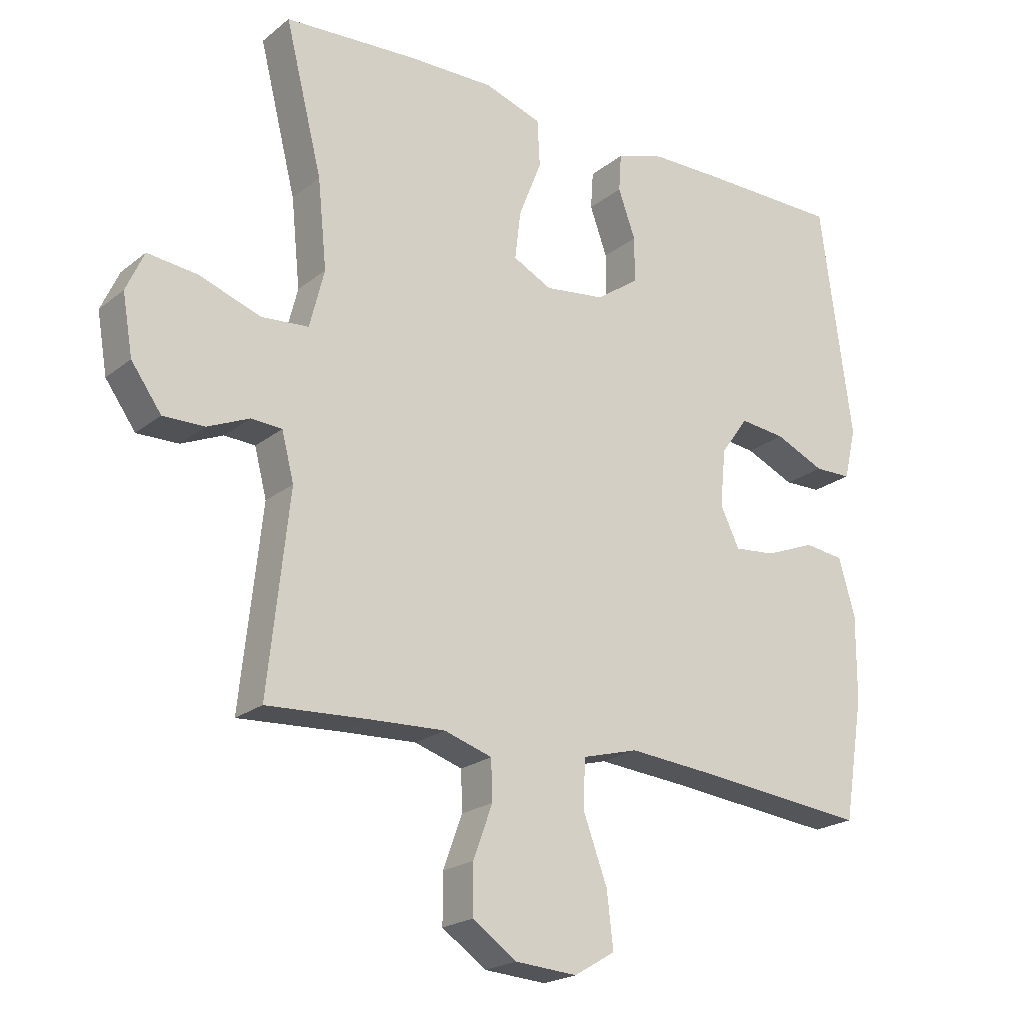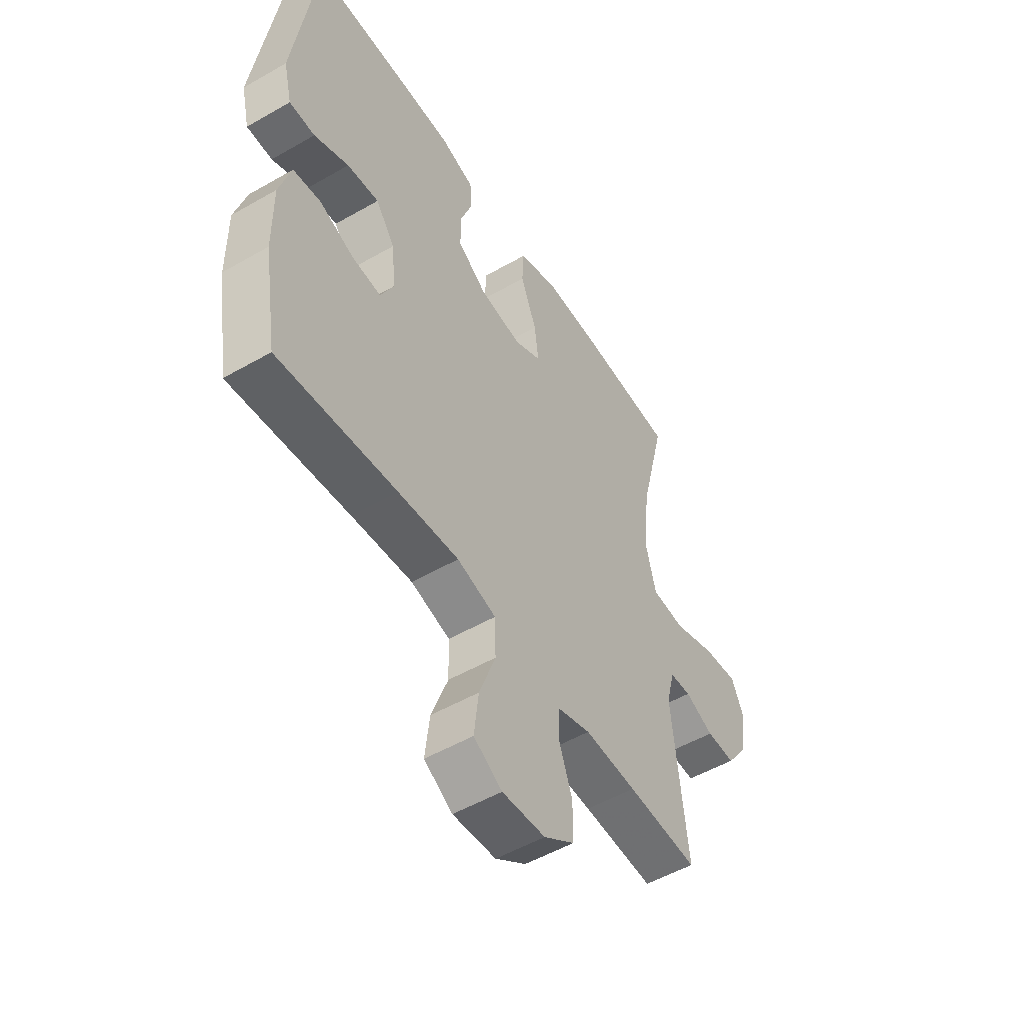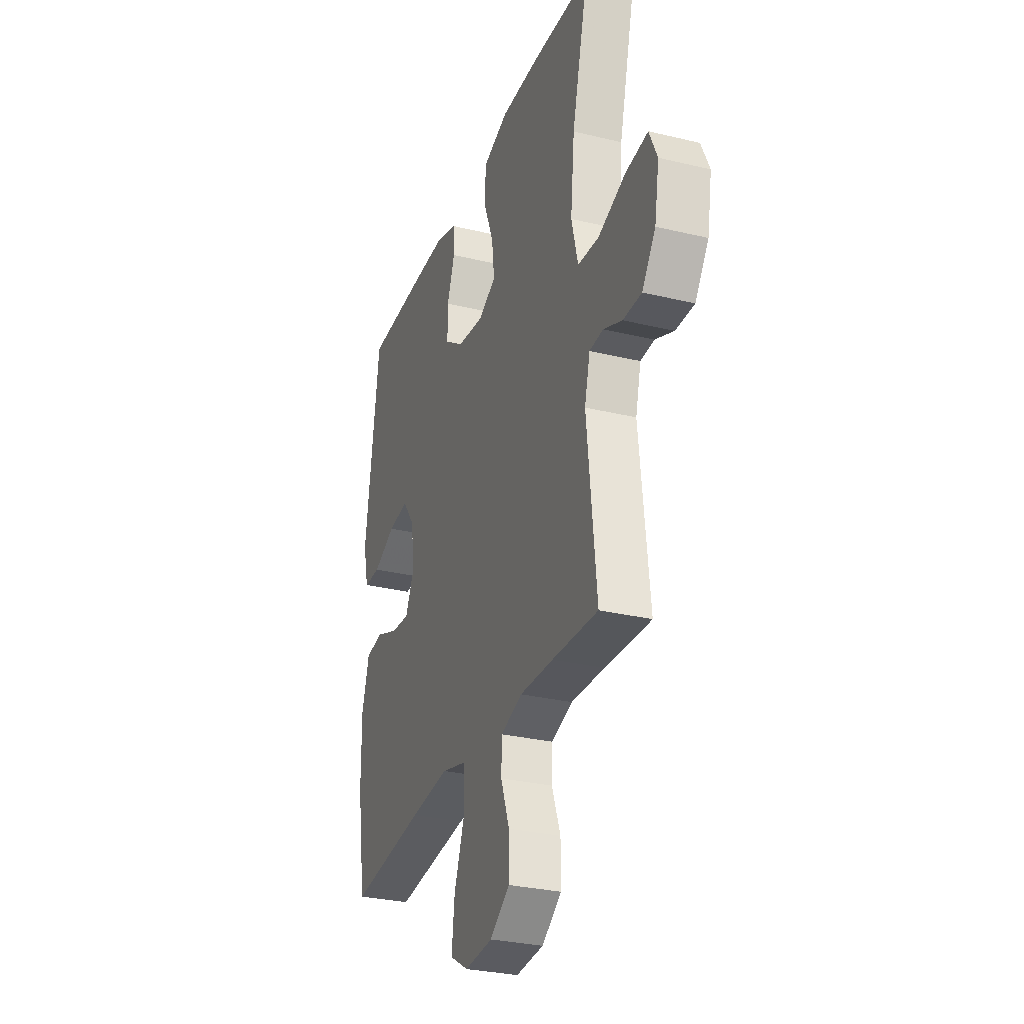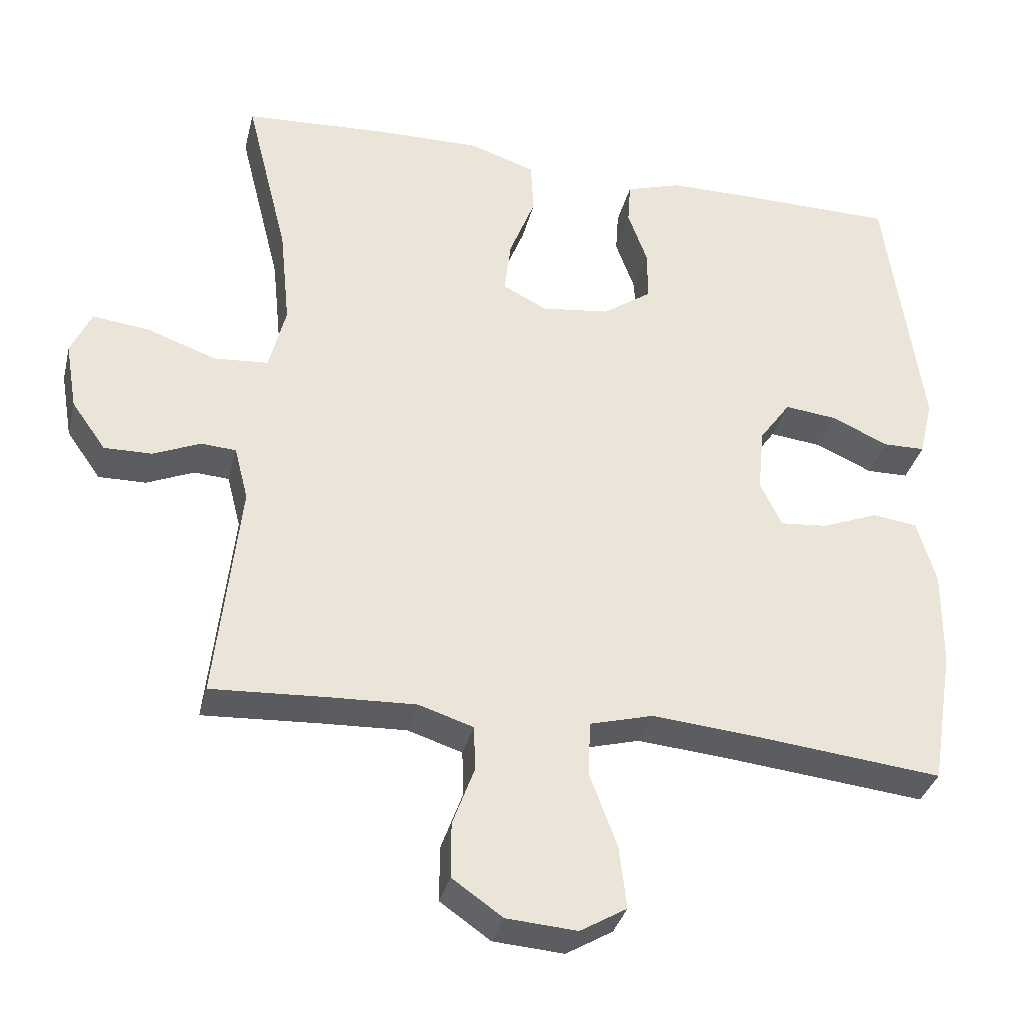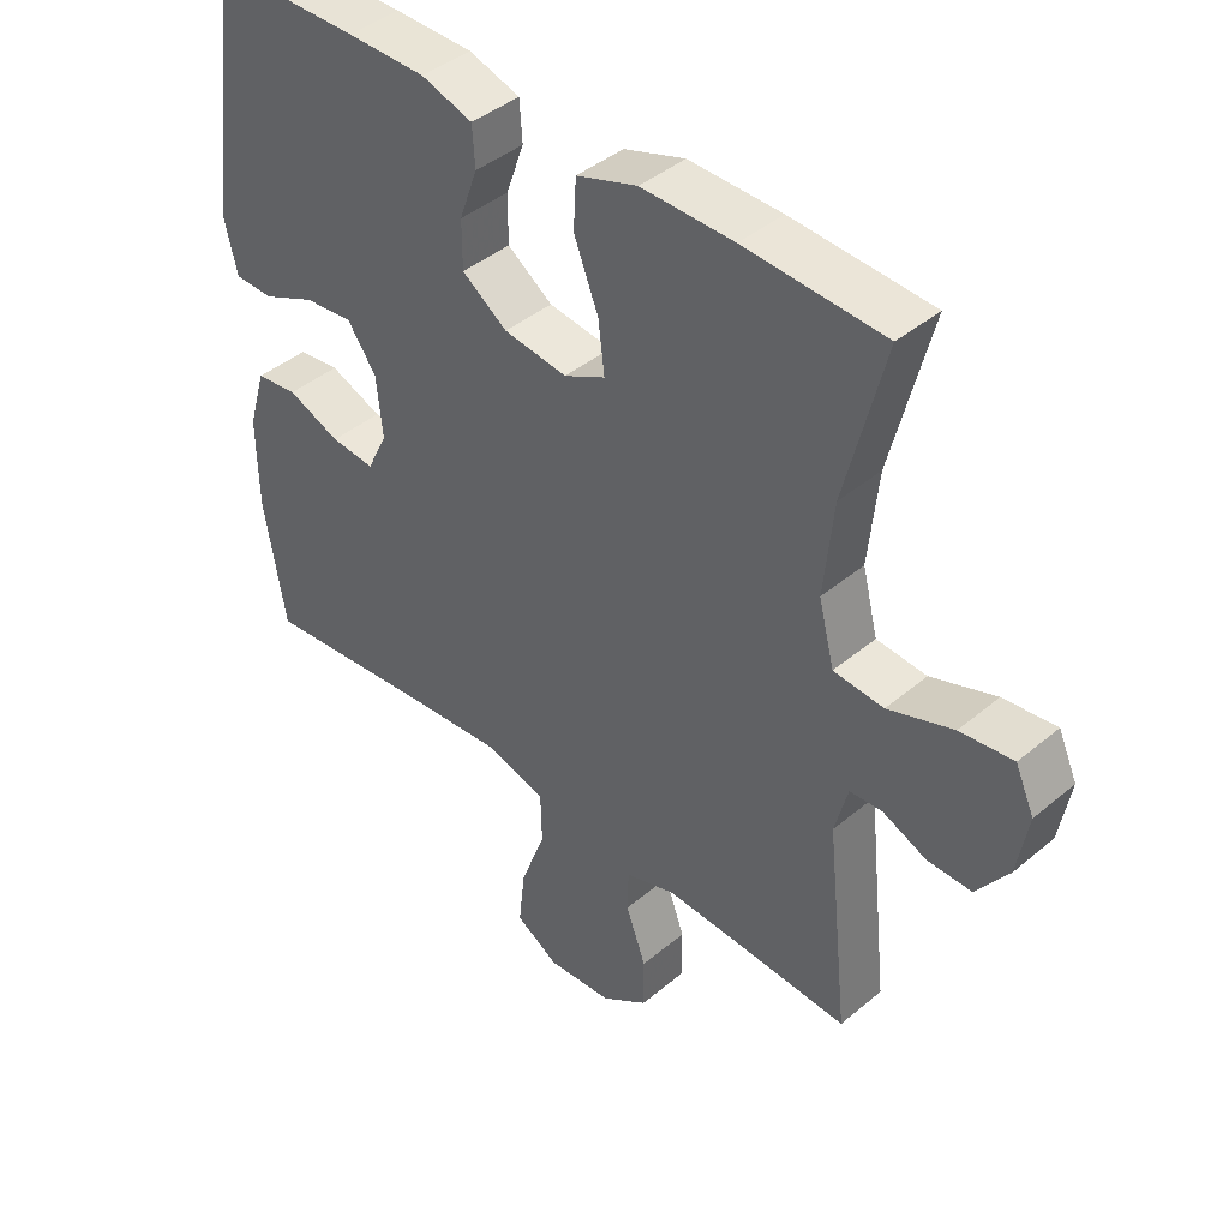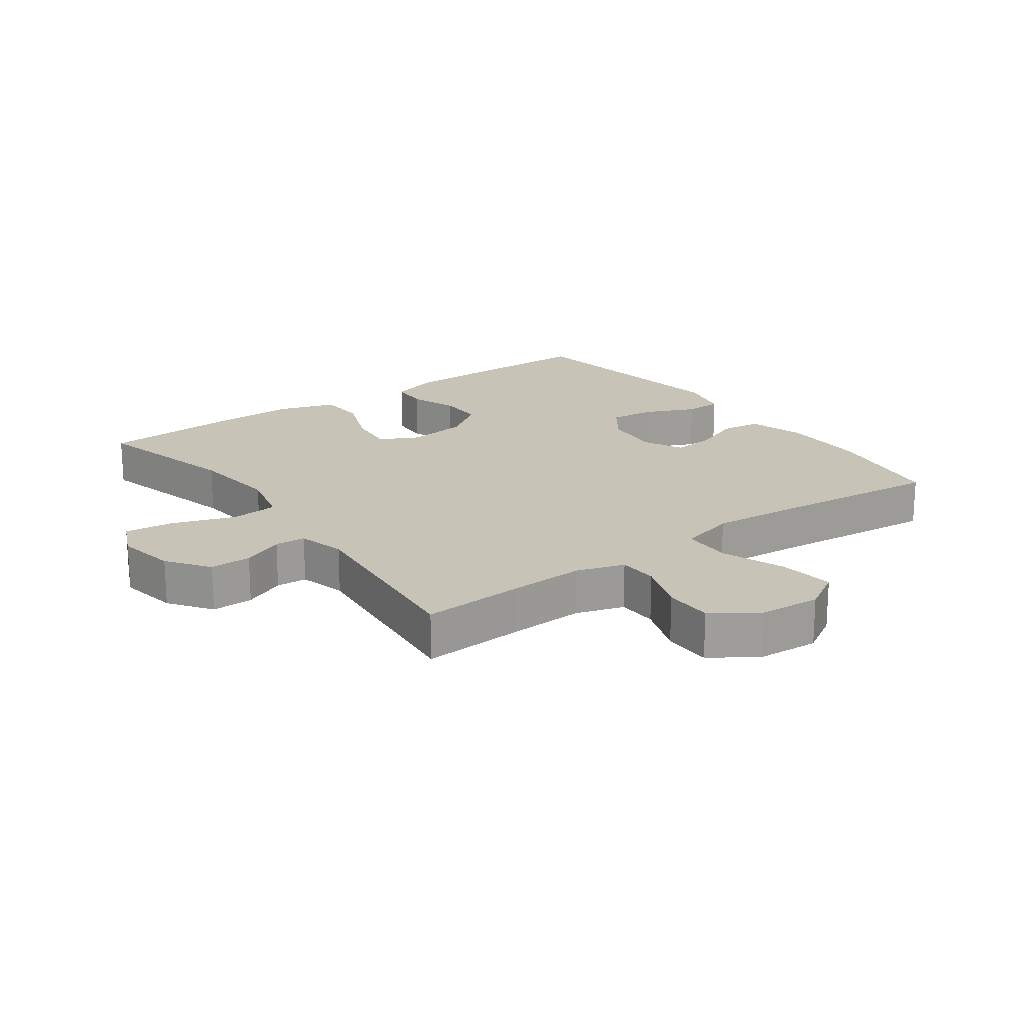
<metadata>
{"format":"obj","ext":"obj","renderer":"f3d","projection":"perspective","resolution":1024,"background":"white","views":[{"elev":-21.2,"azim":144.1,"up":"+Z"},{"elev":-52.2,"azim":-58.2,"up":"+Z"},{"elev":-29.8,"azim":70.6,"up":"+Z"},{"elev":-34.5,"azim":166.5,"up":"+Z"},{"elev":42.1,"azim":44.9,"up":"+Z"},{"elev":19.7,"azim":143.9,"up":"+Y"}]}
</metadata>
<code>
v -0.5 0.07 0.5
v -0.283 0.07 0.502
v -0.167 0.07 0.501
v -0.091 0.07 0.477
v -0.087 0.07 0.418
v -0.114 0.07 0.343
v -0.114 0.07 0.272
v -0.047 0.07 0.225
v 0.047 0.07 0.213
v 0.108 0.07 0.244
v 0.099 0.07 0.319
v 0.063 0.07 0.411
v 0.067 0.07 0.484
v 0.157 0.07 0.514
v 0.294 0.07 0.512
v 0.5 0.07 0.5
v 0.442 0.07 0.267
v 0.428 0.07 0.129
v 0.451 0.07 0.038
v 0.525 0.07 0.032
v 0.621 0.07 0.066
v 0.699 0.07 0.075
v 0.727 0.07 0.013
v 0.711 0.07 -0.08
v 0.664 0.07 -0.146
v 0.599 0.07 -0.145
v 0.534 0.07 -0.117
v 0.486 0.07 -0.12
v 0.467 0.07 -0.194
v 0.5 0.07 -0.5
v 0.34 0.07 -0.491
v 0.223 0.07 -0.486
v 0.148 0.07 -0.51
v 0.146 0.07 -0.572
v 0.176 0.07 -0.654
v 0.176 0.07 -0.73
v 0.107 0.07 -0.778
v 0.01 0.07 -0.785
v -0.054 0.07 -0.747
v -0.044 0.07 -0.661
v -0.007 0.07 -0.561
v -0.009 0.07 -0.484
v -0.097 0.07 -0.46
v -0.234 0.07 -0.472
v -0.5 0.07 -0.5
v -0.531 0.07 -0.31
v -0.532 0.07 -0.176
v -0.506 0.07 -0.087
v -0.444 0.07 -0.079
v -0.366 0.07 -0.11
v -0.301 0.07 -0.116
v -0.271 0.07 -0.054
v -0.28 0.07 0.036
v -0.323 0.07 0.096
v -0.395 0.07 0.088
v -0.473 0.07 0.053
v -0.531 0.07 0.054
v -0.55 0.07 0.134
v -0.5 0 0.5
v -0.283 0 0.502
v -0.167 0 0.501
v -0.091 0 0.477
v -0.087 0 0.418
v -0.114 0 0.343
v -0.114 0 0.272
v -0.047 0 0.225
v 0.047 0 0.213
v 0.108 0 0.244
v 0.099 0 0.319
v 0.063 0 0.411
v 0.067 0 0.484
v 0.157 0 0.514
v 0.294 0 0.512
v 0.5 0 0.5
v 0.442 0 0.267
v 0.428 0 0.129
v 0.451 0 0.038
v 0.525 0 0.032
v 0.621 0 0.066
v 0.699 0 0.075
v 0.727 0 0.013
v 0.711 0 -0.08
v 0.664 0 -0.146
v 0.599 0 -0.145
v 0.534 0 -0.117
v 0.486 0 -0.12
v 0.467 0 -0.194
v 0.5 0 -0.5
v 0.34 0 -0.491
v 0.223 0 -0.486
v 0.148 0 -0.51
v 0.146 0 -0.572
v 0.176 0 -0.654
v 0.176 0 -0.73
v 0.107 0 -0.778
v 0.01 0 -0.785
v -0.054 0 -0.747
v -0.044 0 -0.661
v -0.007 0 -0.561
v -0.009 0 -0.484
v -0.097 0 -0.46
v -0.234 0 -0.472
v -0.5 0 -0.5
v -0.531 0 -0.31
v -0.532 0 -0.176
v -0.506 0 -0.087
v -0.444 0 -0.079
v -0.366 0 -0.11
v -0.301 0 -0.116
v -0.271 0 -0.054
v -0.28 0 0.036
v -0.323 0 0.096
v -0.395 0 0.088
v -0.473 0 0.053
v -0.531 0 0.054
v -0.55 0 0.134
f 4 5 6
f 3 4 6
f 2 3 6
f 1 2 6
f 58 1 6
f 57 58 6
f 56 57 6
f 55 56 6
f 54 55 6 7
f 53 54 7 8
f 52 53 8 9
f 51 52 9 10
f 48 49 50
f 47 48 50
f 46 47 50
f 45 46 50
f 44 45 50
f 43 44 50 51
f 42 43 51 10
f 39 40 41
f 38 39 41
f 37 38 41
f 36 37 41
f 35 36 41
f 34 35 41
f 41 42 10
f 34 41 10
f 33 34 10
f 29 30 31
f 28 29 31 32
f 25 26 27
f 24 25 27
f 23 24 27
f 22 23 27
f 21 22 27
f 20 21 27
f 19 20 27 28
f 32 33 10
f 28 32 10
f 19 28 10
f 18 19 10
f 15 16 17
f 14 15 17
f 13 14 17
f 12 13 17
f 11 12 17
f 10 11 17 18
f 64 63 62
f 64 62 61
f 64 61 60
f 64 60 59
f 64 59 116
f 64 116 115
f 64 115 114
f 64 114 113
f 65 64 113 112
f 66 65 112 111
f 67 66 111 110
f 68 67 110 109
f 108 107 106
f 108 106 105
f 108 105 104
f 108 104 103
f 108 103 102
f 109 108 102 101
f 68 109 101 100
f 99 98 97
f 99 97 96
f 99 96 95
f 99 95 94
f 99 94 93
f 99 93 92
f 68 100 99
f 68 99 92
f 68 92 91
f 89 88 87
f 90 89 87 86
f 85 84 83
f 85 83 82
f 85 82 81
f 85 81 80
f 85 80 79
f 85 79 78
f 86 85 78 77
f 68 91 90
f 68 90 86
f 68 86 77
f 68 77 76
f 75 74 73
f 75 73 72
f 75 72 71
f 75 71 70
f 75 70 69
f 76 75 69 68
f 1 59 60 2
f 2 60 61 3
f 3 61 62 4
f 4 62 63 5
f 5 63 64 6
f 6 64 65 7
f 7 65 66 8
f 8 66 67 9
f 9 67 68 10
f 10 68 69 11
f 11 69 70 12
f 12 70 71 13
f 13 71 72 14
f 14 72 73 15
f 15 73 74 16
f 16 74 75 17
f 17 75 76 18
f 18 76 77 19
f 19 77 78 20
f 20 78 79 21
f 21 79 80 22
f 22 80 81 23
f 23 81 82 24
f 24 82 83 25
f 25 83 84 26
f 26 84 85 27
f 27 85 86 28
f 28 86 87 29
f 29 87 88 30
f 30 88 89 31
f 31 89 90 32
f 32 90 91 33
f 33 91 92 34
f 34 92 93 35
f 35 93 94 36
f 36 94 95 37
f 37 95 96 38
f 38 96 97 39
f 39 97 98 40
f 40 98 99 41
f 41 99 100 42
f 42 100 101 43
f 43 101 102 44
f 44 102 103 45
f 45 103 104 46
f 46 104 105 47
f 47 105 106 48
f 48 106 107 49
f 49 107 108 50
f 50 108 109 51
f 51 109 110 52
f 52 110 111 53
f 53 111 112 54
f 54 112 113 55
f 55 113 114 56
f 56 114 115 57
f 57 115 116 58
f 58 116 59 1

</code>
